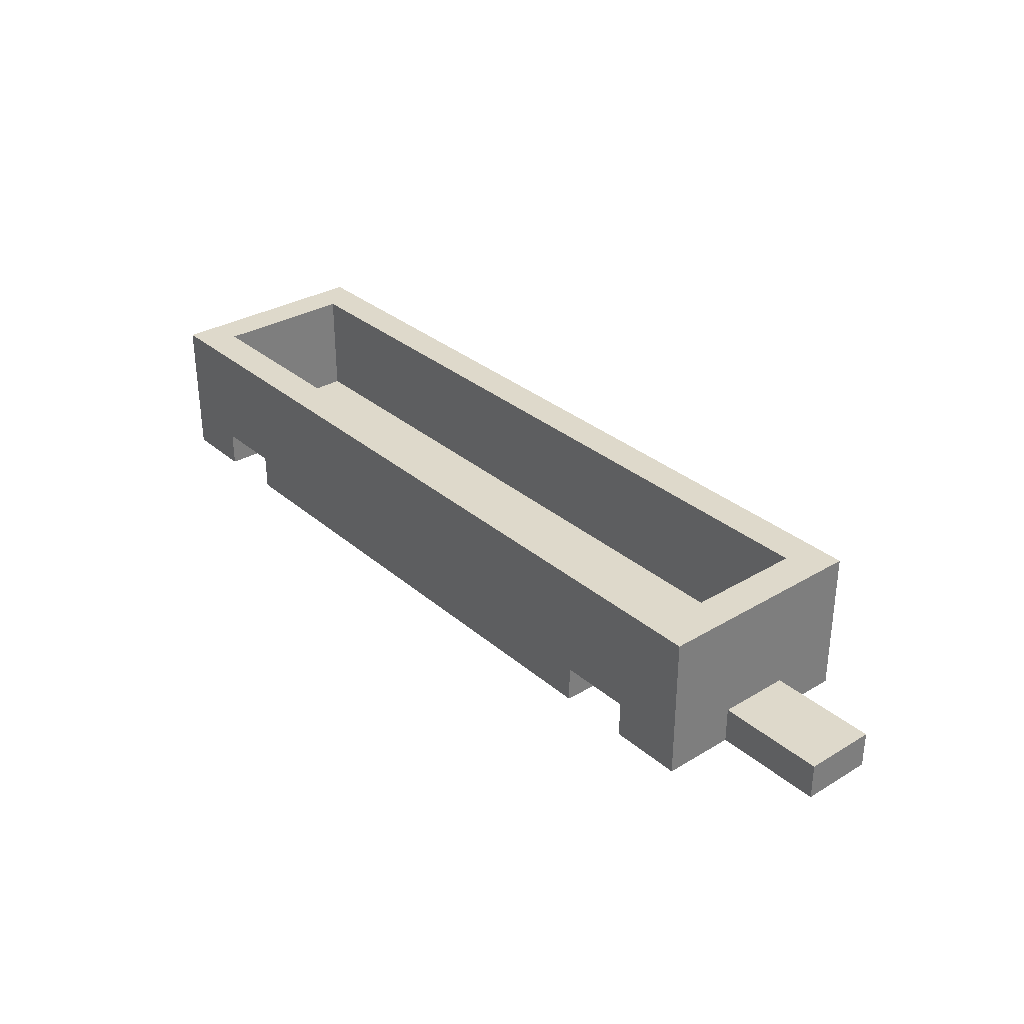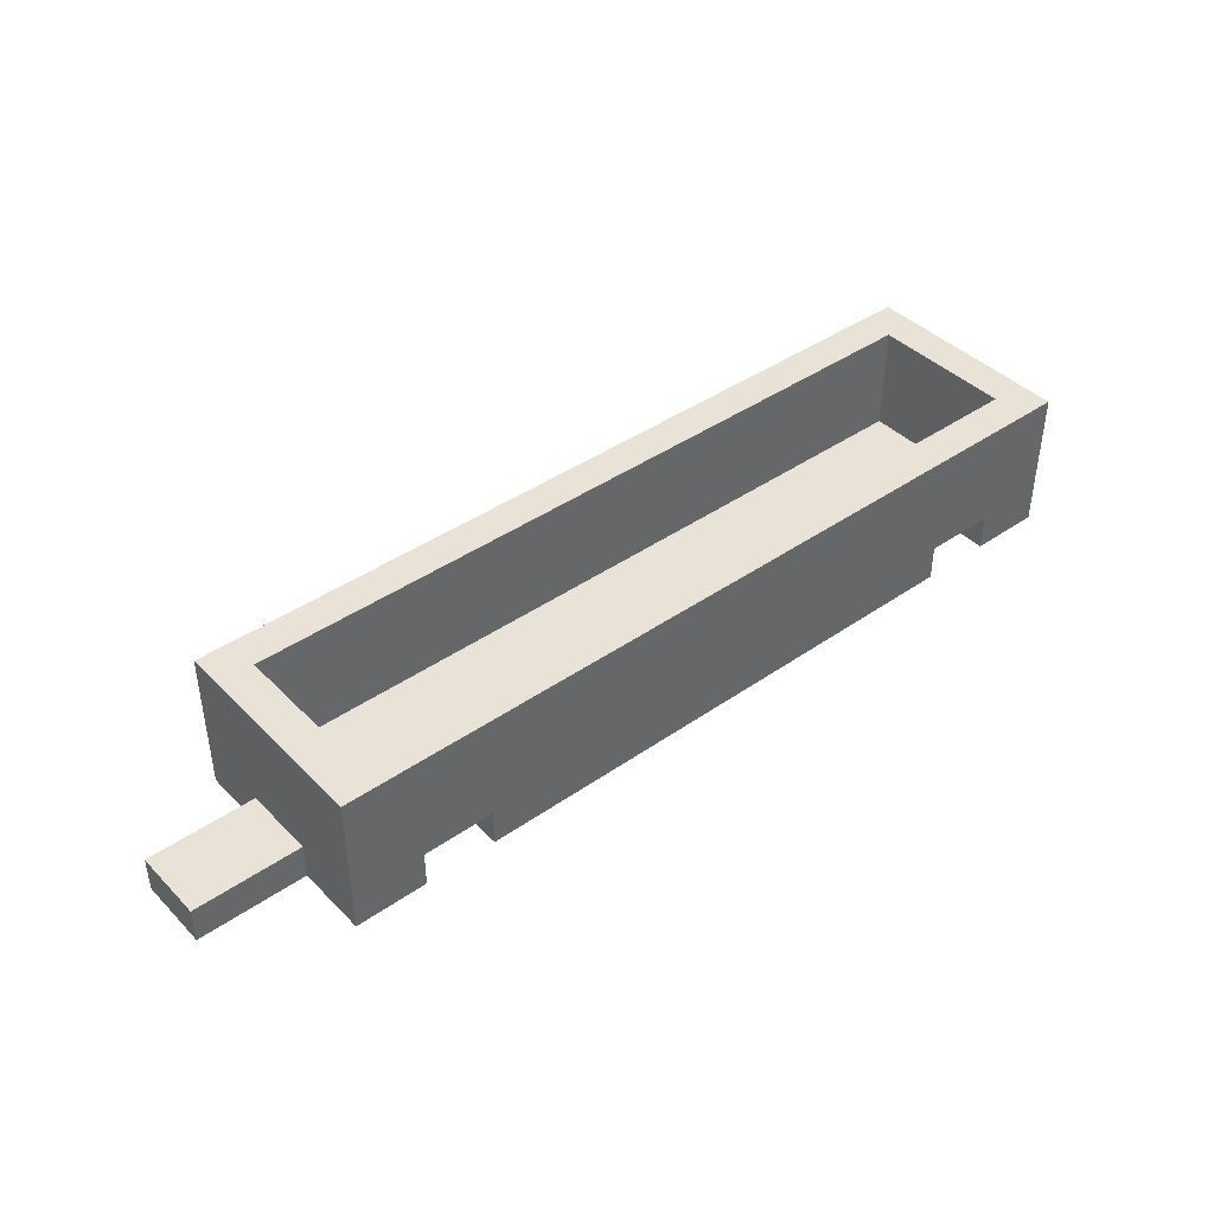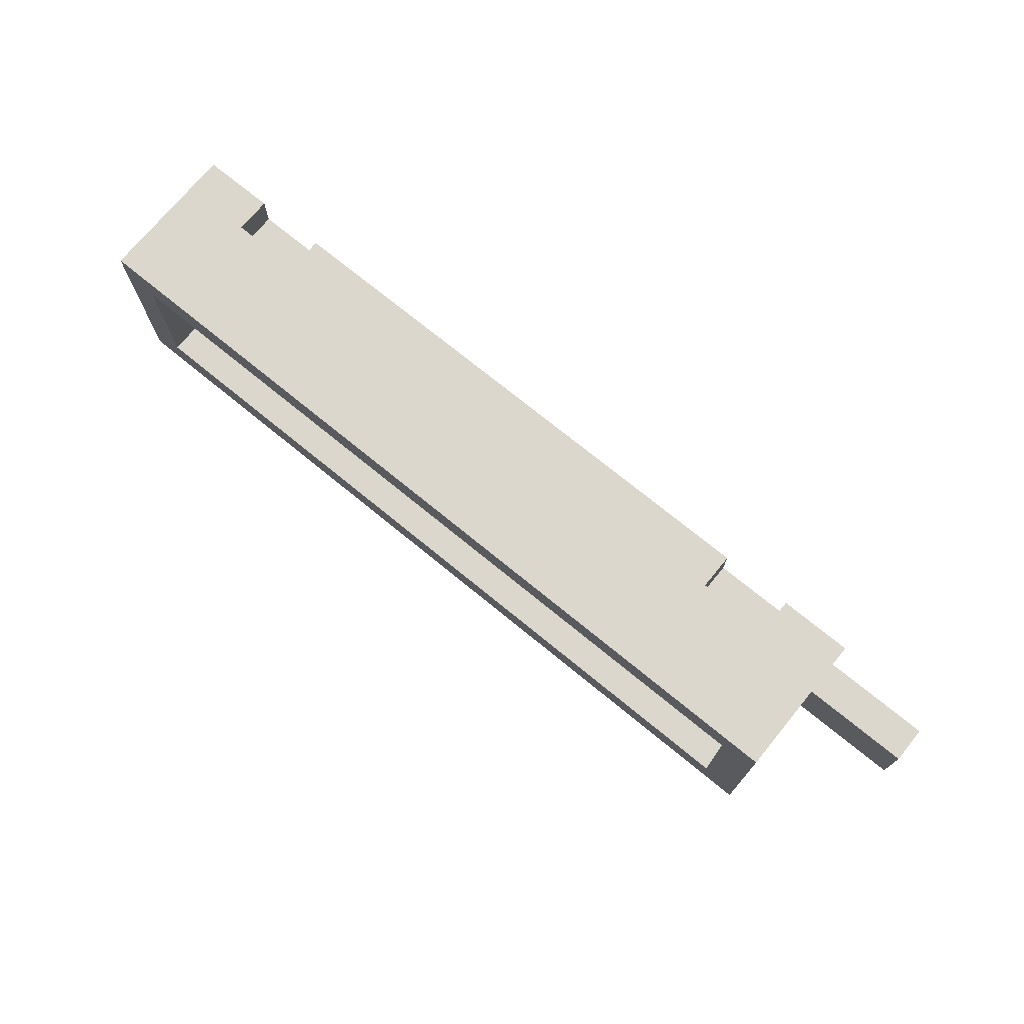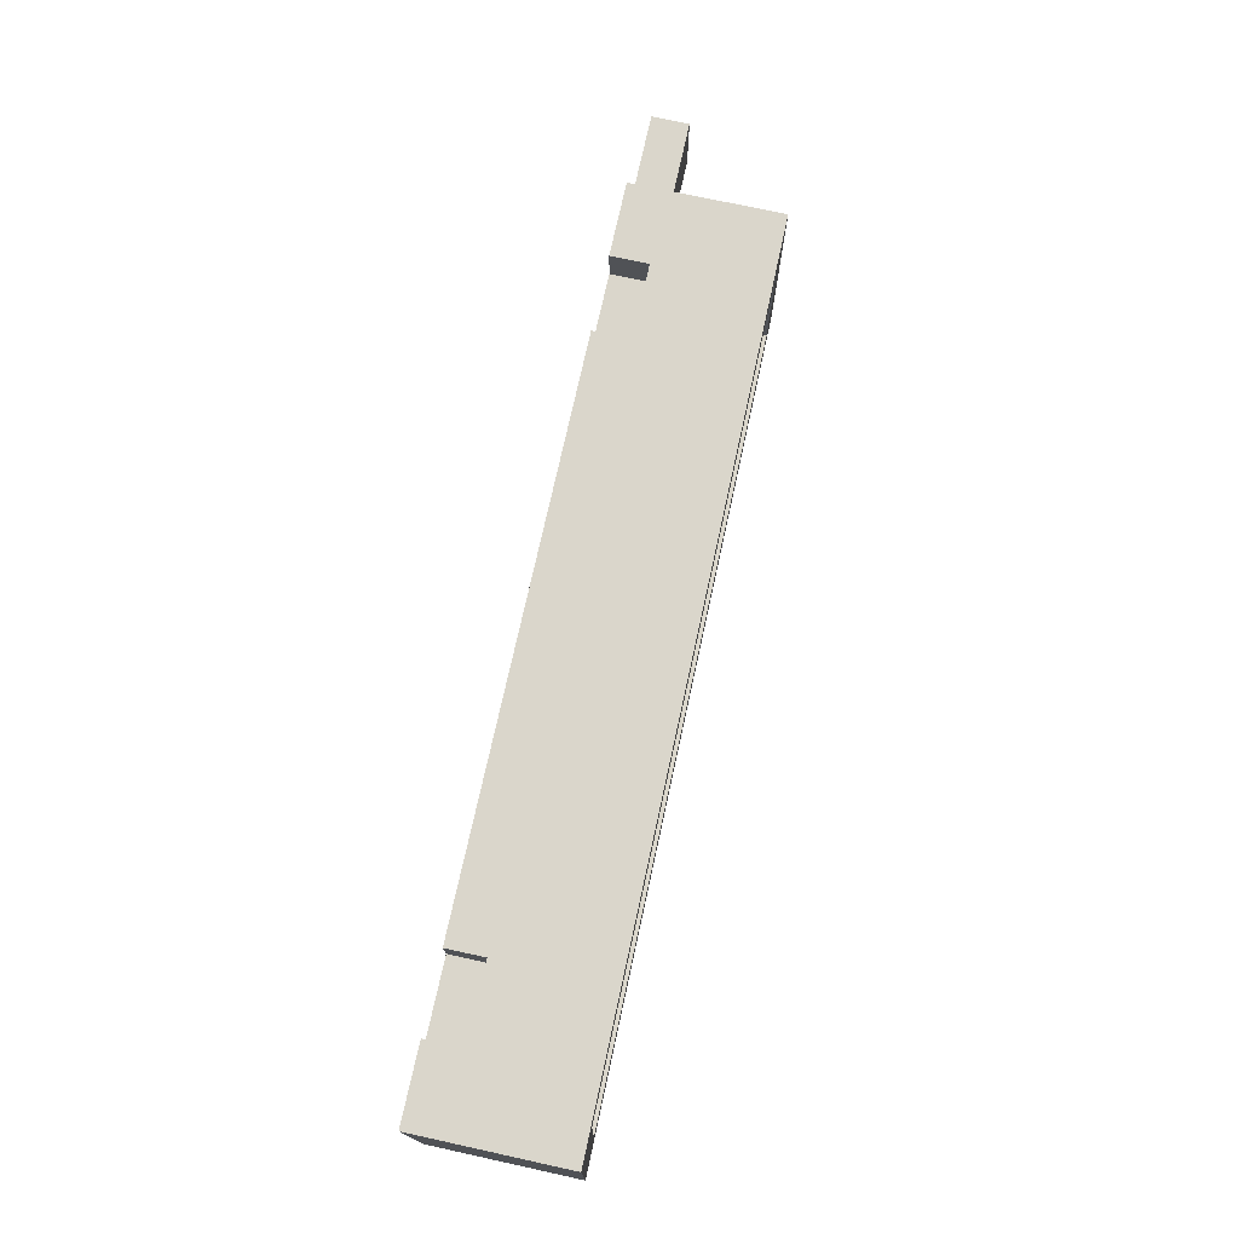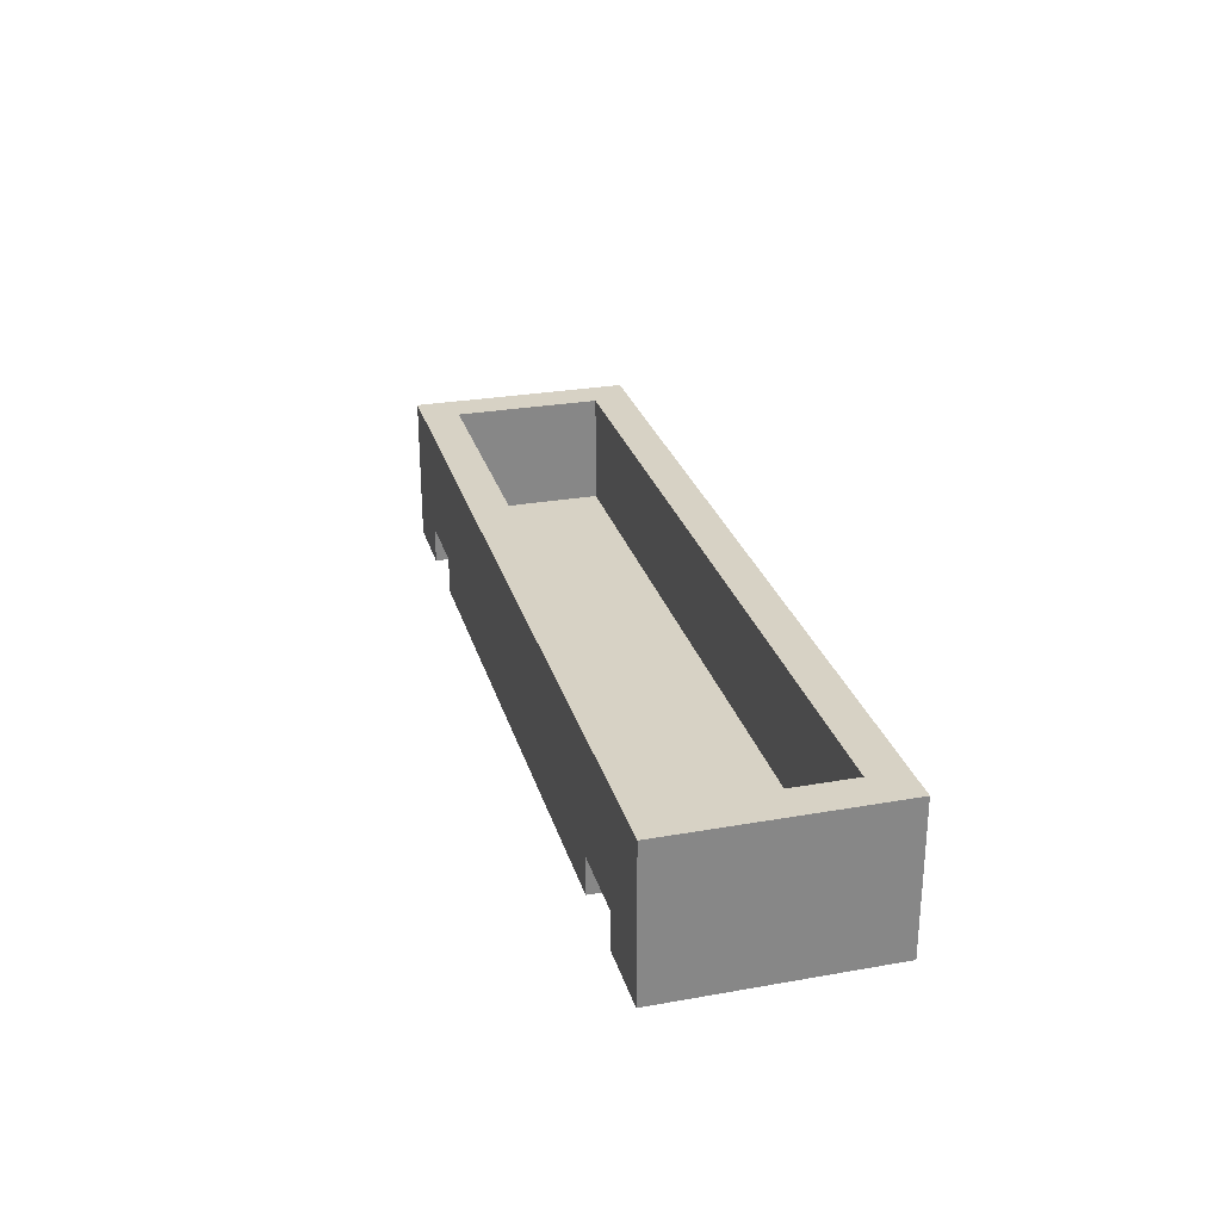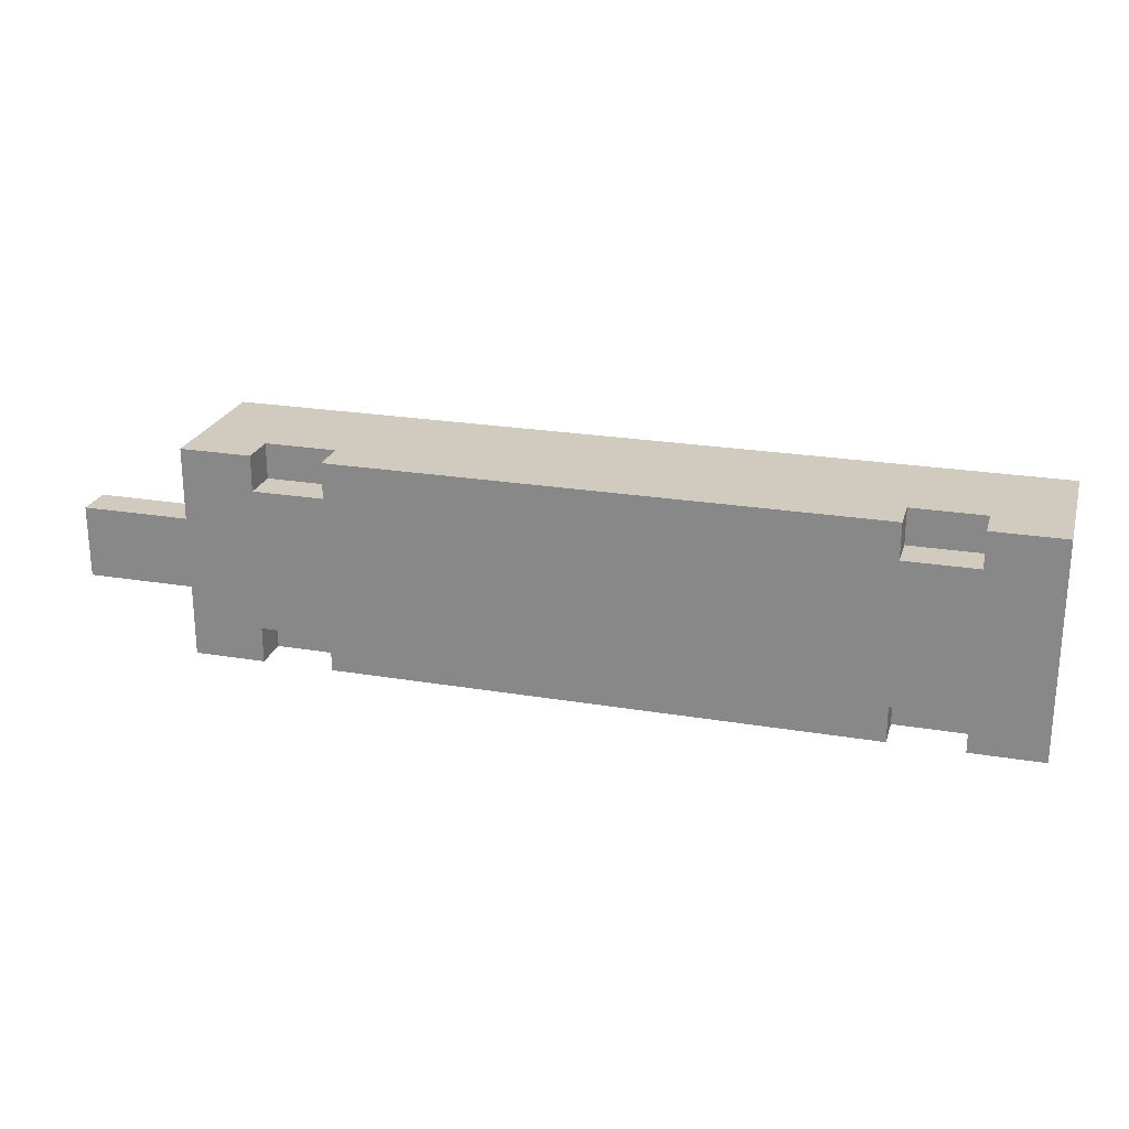
<metadata>
{"format":"obj","ext":"obj","renderer":"f3d","projection":"perspective","resolution":1024,"background":"white","views":[{"elev":31.7,"azim":-130.1,"up":"+Y"},{"elev":41.7,"azim":-40.0,"up":"+Y"},{"elev":72.8,"azim":-140.7,"up":"+Z"},{"elev":73.7,"azim":102.3,"up":"+Z"},{"elev":27.5,"azim":74.8,"up":"+Y"},{"elev":23.5,"azim":15.7,"up":"+Z"}]}
</metadata>
<code>
o
v 1.3 0.1 -0.3
v 1.3 0.1 0.3
v 1.3 0.2 -0.3
v 1.3 0.2 -0.1
v 1.3 0.2 0.1
v 1.3 0.2 0.3
v 1.3 0.3 -0.3
v 1.3 0.3 -0.1
v 1.3 0.3 0.1
v 1.3 0.3 0.3
v 1.3 0.5 -0.3
v 1.3 0.5 0.3
v 0.9 0.1 -0.3
v 0.9 0.1 -0.2
v 0.9 0.1 0.2
v 0.9 0.1 0.3
v 0.9 0.2 -0.3
v 0.9 0.2 -0.2
v 0.9 0.2 0.2
v 0.9 0.2 0.3
v -0.8 0.1 -0.3
v -0.8 0.1 -0.2
v -0.8 0.1 0.2
v -0.8 0.1 0.3
v -0.8 0.2 -0.3
v -0.8 0.2 -0.2
v -0.8 0.2 0.2
v -0.8 0.2 0.3
v -0.9 0.2 -0.2
v -0.9 0.2 0.2
v -0.9 0.5 -0.2
v -0.9 0.5 0.2
v 1.2 0.2 -0.2
v 1.2 0.2 -0.1
v 1.2 0.2 0.1
v 1.2 0.2 0.2
v 1.2 0.3 -0.2
v 1.2 0.3 -0.1
v 1.2 0.3 0.1
v 1.2 0.3 0.2
v 1.2 0.5 -0.2
v 1.2 0.5 0.2
v 1.1 0.1 -0.3
v 1.1 0.1 -0.2
v 1.1 0.1 0.2
v 1.1 0.1 0.3
v 1.1 0.2 -0.3
v 1.1 0.2 -0.2
v 1.1 0.2 0.2
v 1.1 0.2 0.3
v -0.6 0.1 -0.3
v -0.6 0.1 -0.2
v -0.6 0.1 0.2
v -0.6 0.1 0.3
v -0.6 0.2 -0.3
v -0.6 0.2 -0.2
v -0.6 0.2 0.2
v -0.6 0.2 0.3
v -1 0.1 -0.3
v -1 0.1 -0.1
v -1 0.1 0.1
v -1 0.1 0.3
v -1 0.2 -0.1
v -1 0.2 0.1
v -1 0.5 -0.3
v -1 0.5 0.3
v -1.3 0.1 -0.1
v -1.3 0.1 0.1
v -1.3 0.2 -0.1
v -1.3 0.2 0.1
v 1.3 0.1 -0.3
v 1.3 0.2 -0.3
v 1.3 0.3 -0.3
v 1.3 0.5 -0.3
v 1.2 0.2 -0.3
v 1.2 0.3 -0.3
v 1.1 0.1 -0.3
v 1.1 0.2 -0.3
v 0.9 0.1 -0.3
v 0.9 0.2 -0.3
v -0.6 0.1 -0.3
v -0.6 0.2 -0.3
v -0.8 0.1 -0.3
v -0.8 0.2 -0.3
v -1 0.1 -0.3
v -1 0.5 -0.3
v 1.1 0.1 -0.2
v 1.1 0.2 -0.2
v 0.9 0.1 -0.2
v 0.9 0.2 -0.2
v -0.6 0.1 -0.2
v -0.6 0.2 -0.2
v -0.8 0.1 -0.2
v -0.8 0.2 -0.2
v -1 0.1 -0.1
v -1 0.2 -0.1
v -1.3 0.1 -0.1
v -1.3 0.2 -0.1
v 1.2 0.2 0.2
v 1.2 0.3 0.2
v 1.2 0.5 0.2
v -0.9 0.2 0.2
v -0.9 0.5 0.2
v 1.2 0.2 -0.2
v 1.2 0.3 -0.2
v 1.2 0.5 -0.2
v -0.9 0.2 -0.2
v -0.9 0.5 -0.2
v -1 0.1 0.1
v -1 0.2 0.1
v -1.3 0.1 0.1
v -1.3 0.2 0.1
v 1.1 0.1 0.2
v 1.1 0.2 0.2
v 0.9 0.1 0.2
v 0.9 0.2 0.2
v -0.6 0.1 0.2
v -0.6 0.2 0.2
v -0.8 0.1 0.2
v -0.8 0.2 0.2
v 1.3 0.1 0.3
v 1.3 0.2 0.3
v 1.3 0.3 0.3
v 1.3 0.5 0.3
v 1.2 0.2 0.3
v 1.2 0.3 0.3
v 1.1 0.1 0.3
v 1.1 0.2 0.3
v 0.9 0.1 0.3
v 0.9 0.2 0.3
v -0.6 0.1 0.3
v -0.6 0.2 0.3
v -0.8 0.1 0.3
v -0.8 0.2 0.3
v -1 0.1 0.3
v -1 0.5 0.3
v 1.3 0.1 -0.3
v 1.1 0.1 -0.3
v 0.9 0.1 -0.3
v -0.6 0.1 -0.3
v -0.8 0.1 -0.3
v -1 0.1 -0.3
v 1.1 0.1 -0.2
v 0.9 0.1 -0.2
v -0.6 0.1 -0.2
v -0.8 0.1 -0.2
v -1 0.1 -0.1
v -1.3 0.1 -0.1
v -1 0.1 0.1
v -1.3 0.1 0.1
v 1.1 0.1 0.2
v 0.9 0.1 0.2
v -0.6 0.1 0.2
v -0.8 0.1 0.2
v 1.3 0.1 0.3
v 1.1 0.1 0.3
v 0.9 0.1 0.3
v -0.6 0.1 0.3
v -0.8 0.1 0.3
v -1 0.1 0.3
v 1.1 0.2 -0.3
v 0.9 0.2 -0.3
v -0.6 0.2 -0.3
v -0.8 0.2 -0.3
v 1.1 0.2 -0.2
v 0.9 0.2 -0.2
v -0.6 0.2 -0.2
v -0.8 0.2 -0.2
v 1.1 0.2 0.2
v 0.9 0.2 0.2
v -0.6 0.2 0.2
v -0.8 0.2 0.2
v 1.1 0.2 0.3
v 0.9 0.2 0.3
v -0.6 0.2 0.3
v -0.8 0.2 0.3
v 1.2 0.2 -0.2
v -0.9 0.2 -0.2
v 1.2 0.2 -0.1
v -1 0.2 -0.1
v -1.3 0.2 -0.1
v 1.2 0.2 0.1
v -1 0.2 0.1
v -1.3 0.2 0.1
v 1.2 0.2 0.2
v -0.9 0.2 0.2
v 1.3 0.5 -0.3
v -1 0.5 -0.3
v 1.2 0.5 -0.2
v -0.9 0.5 -0.2
v 1.2 0.5 0.2
v -0.9 0.5 0.2
v 1.3 0.5 0.3
v -1 0.5 0.3
f 3 2 1
f 4 2 3
f 5 2 4
f 6 2 5
f 7 4 3
f 8 5 4
f 8 4 7
f 9 6 5
f 9 5 8
f 10 6 9
f 11 8 7
f 11 9 8
f 11 10 9
f 12 10 11
f 17 14 13
f 18 14 17
f 19 16 15
f 20 16 19
f 25 22 21
f 26 22 25
f 27 24 23
f 28 24 27
f 31 30 29
f 32 30 31
f 33 34 37
f 34 35 38
f 37 34 38
f 35 36 39
f 38 35 39
f 39 36 40
f 37 38 41
f 38 39 41
f 39 40 41
f 41 40 42
f 43 44 47
f 47 44 48
f 45 46 49
f 49 46 50
f 51 52 55
f 55 52 56
f 53 54 57
f 57 54 58
f 59 60 63
f 61 62 64
f 59 63 65
f 63 64 65
f 64 62 66
f 65 64 66
f 67 68 69
f 69 68 70
f 75 72 71
f 75 73 72
f 76 74 73
f 76 73 75
f 77 75 71
f 77 76 75
f 78 76 77
f 80 76 78
f 81 80 79
f 82 76 80
f 82 80 81
f 84 76 82
f 85 84 83
f 86 74 76
f 86 84 85
f 86 76 84
f 89 88 87
f 90 88 89
f 93 92 91
f 94 92 93
f 97 96 95
f 98 96 97
f 102 100 99
f 102 101 100
f 103 101 102
f 104 105 107
f 105 106 107
f 107 106 108
f 109 110 111
f 111 110 112
f 113 114 115
f 115 114 116
f 117 118 119
f 119 118 120
f 121 122 125
f 122 123 125
f 123 124 126
f 125 123 126
f 121 125 127
f 125 126 127
f 127 126 128
f 128 126 130
f 129 130 131
f 130 126 132
f 131 130 132
f 132 126 134
f 133 134 135
f 126 124 136
f 135 134 136
f 134 126 136
f 143 138 137
f 144 140 139
f 145 140 144
f 146 142 141
f 147 145 144
f 147 146 145
f 147 142 146
f 147 144 143
f 149 147 143
f 149 148 147
f 150 148 149
f 151 143 137
f 151 149 143
f 152 149 151
f 153 149 152
f 154 149 153
f 155 151 137
f 156 151 155
f 157 153 152
f 158 153 157
f 159 149 154
f 160 149 159
f 165 162 161
f 166 162 165
f 167 164 163
f 168 164 167
f 173 170 169
f 174 170 173
f 175 172 171
f 176 172 175
f 177 178 179
f 179 178 182
f 180 181 183
f 183 181 184
f 182 178 185
f 185 178 186
f 187 188 189
f 189 188 190
f 187 189 191
f 190 188 192
f 187 191 193
f 191 192 193
f 192 188 194
f 193 192 194

</code>
